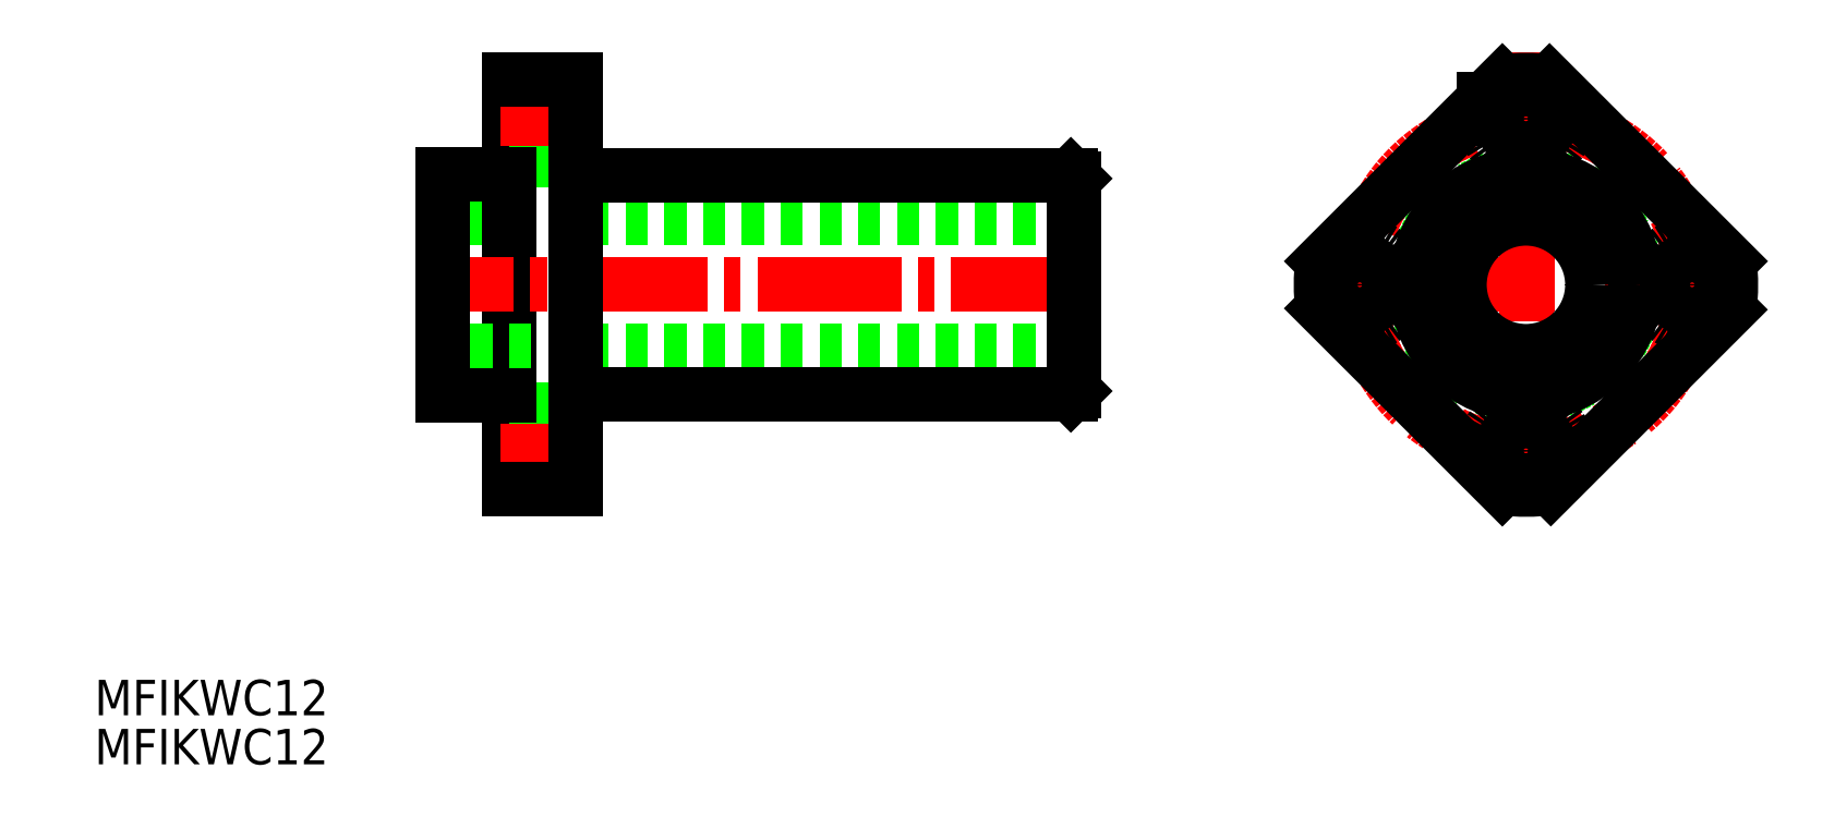
<metadata>
{"format":"dxf","ext":"dxf","renderer":"ezdxf+matplotlib","layout":"modelspace","background":"white","min_lineweight":24,"dpi":150}
</metadata>
<code>
0
SECTION
2
ENTITIES
0
TEXT
8
0
10
89.46
20
143.1
30
0
40
3.2
1
MFIKWC12
0
TEXT
8
0
10
89.46
20
138.7
30
0
40
3.2
1
MFIKWC12
0
LINE
8
CENTER
10
218.7
20
161.3
30
0
11
218.7
21
203.1
31
0
0
CIRCLE
8
0
10
218.7
20
182
30
0
40
10
0
LINE
8
CENTER
10
238.8
20
182
30
0
11
197.7
21
182
31
0
0
CIRCLE
8
0
10
218.7
20
182
30
0
40
6
0
LINE
8
0
10
177.9
20
188
30
0
11
120.9
21
188
31
0
0
LINE
8
0
10
126.9
20
200.5
30
0
11
126.9
21
163.5
31
0
0
LINE
8
CENTER
10
179.8
20
182
30
0
11
119.6
21
182
31
0
0
LINE
8
0
10
126.9
20
199.3
30
0
11
128.8
21
199.3
31
0
0
LINE
8
0
10
128.8
20
193.3
30
0
11
132.9
21
193.3
31
0
0
LINE
8
0
10
126.9
20
194.8
30
0
11
128.8
21
194.8
31
0
0
LINE
8
0
10
128.8
20
200.5
30
0
11
128.8
21
193.3
31
0
0
LINE
8
CENTER
10
126.1
20
197
30
0
11
134.2
21
197
31
0
0
LINE
8
0
10
126.9
20
200.5
30
0
11
132.9
21
200.5
31
0
0
LINE
8
0
10
177.9
20
176
30
0
11
120.9
21
176
31
0
0
LINE
8
0
10
126.9
20
164.8
30
0
11
128.8
21
164.8
31
0
0
LINE
8
0
10
128.8
20
170.8
30
0
11
132.9
21
170.8
31
0
0
LINE
8
0
10
126.9
20
169.3
30
0
11
128.8
21
169.3
31
0
0
LINE
8
0
10
128.8
20
163.5
30
0
11
128.8
21
170.8
31
0
0
LINE
8
CENTER
10
126.1
20
167
30
0
11
134.2
21
167
31
0
0
LINE
8
0
10
126.9
20
163.5
30
0
11
132.9
21
163.5
31
0
0
LINE
8
0
10
177.6
20
191.9
30
0
11
133.9
21
191.9
31
0
0
LINE
8
0
10
177.6
20
172.1
30
0
11
133.9
21
172.1
31
0
0
LINE
8
0
10
177.9
20
172.4
30
0
11
177.9
21
191.6
31
0
0
LINE
8
0
10
120.9
20
192
30
0
11
126.9
21
192
31
0
0
LINE
8
0
10
120.9
20
172
30
0
11
126.9
21
172
31
0
0
LINE
8
0
10
120.9
20
172
30
0
11
120.9
21
192
31
0
0
LINE
8
0
10
132.9
20
163.5
30
0
11
132.9
21
200.5
31
0
0
ARC
8
0
10
133.9
20
192.9
30
0
40
1
50
180
51
270
0
ARC
8
0
10
133.9
20
171.1
30
0
40
1
50
90
51
180
0
CIRCLE
8
0
10
218.7
20
182
30
0
40
9.9
0
LINE
8
0
10
177.6
20
191.9
30
0
11
177.9
21
191.6
31
0
0
LINE
8
0
10
177.6
20
172.1
30
0
11
177.9
21
172.4
31
0
0
CIRCLE
8
CENTER
10
218.7
20
182
30
0
40
15
0
ARC
8
0
10
218.7
20
182
30
0
40
18.5
50
173.4
51
186.6
0
CIRCLE
8
0
10
218.7
20
197
30
0
40
2.25
0
LINE
8
0
10
222.4
20
197
30
0
11
222.4
21
198.8
31
0
0
LINE
8
0
10
214.9
20
197
30
0
11
214.9
21
198.8
31
0
0
CIRCLE
8
0
10
218.7
20
167
30
0
40
2.25
0
ARC
8
0
10
218.7
20
167
30
0
40
3.75
50
0
51
177.2
0
LINE
8
0
10
222.4
20
165.2
30
0
11
222.4
21
167
31
0
0
LINE
8
0
10
214.9
20
165.3
30
0
11
214.9
21
167.2
31
0
0
CIRCLE
8
0
10
233.7
20
182
30
0
40
2.25
0
ARC
8
0
10
233.7
20
182
30
0
40
3.75
50
90
51
270
0
LINE
8
0
10
233.7
20
185.8
30
0
11
235.4
21
185.8
31
0
0
LINE
8
0
10
233.7
20
178.3
30
0
11
235.5
21
178.3
31
0
0
CIRCLE
8
0
10
203.7
20
182
30
0
40
2.25
0
ARC
8
0
10
203.7
20
182
30
0
40
3.75
50
270
51
90
0
LINE
8
0
10
201.9
20
185.8
30
0
11
203.7
21
185.8
31
0
0
LINE
8
0
10
201.9
20
178.3
30
0
11
203.7
21
178.3
31
0
0
ARC
8
0
10
218.7
20
182
30
0
40
18.5
50
83.39
51
96.61
0
ARC
8
0
10
218.7
20
182
30
0
40
18.5
50
353
51
6.608
0
ARC
8
0
10
218.7
20
182
30
0
40
18.5
50
263.4
51
277
0
LINE
8
0
10
237
20
184.2
30
0
11
220.8
21
200.4
31
0
0
LINE
8
0
10
200.3
20
179.9
30
0
11
216.5
21
163.6
31
0
0
LINE
8
0
10
216.5
20
200.4
30
0
11
200.3
21
184.2
31
0
0
LINE
8
0
10
237
20
179.8
30
0
11
220.9
21
163.7
31
0
0
ARC
8
0
10
218.7
20
197
30
0
40
3.75
50
180
51
0
0
VIEWPORT
8
0
10
5.614
20
3.902
30
0
40
9.313
41
6.293
68
     1
69
     1
0
VIEWPORT
8
0
10
5.614
20
3.902
30
0
40
8.982
41
6.243
68
     2
69
     2
0
ENDSEC
0
EOF

</code>
